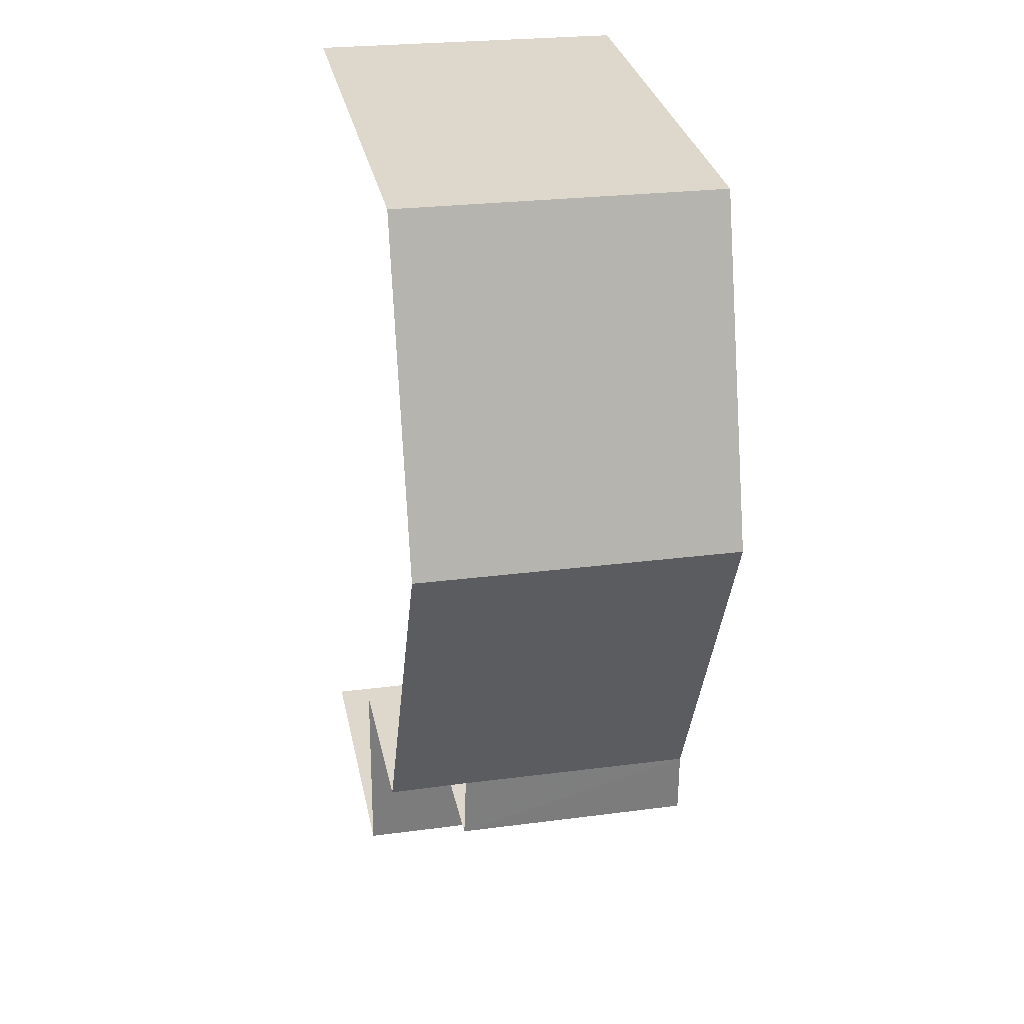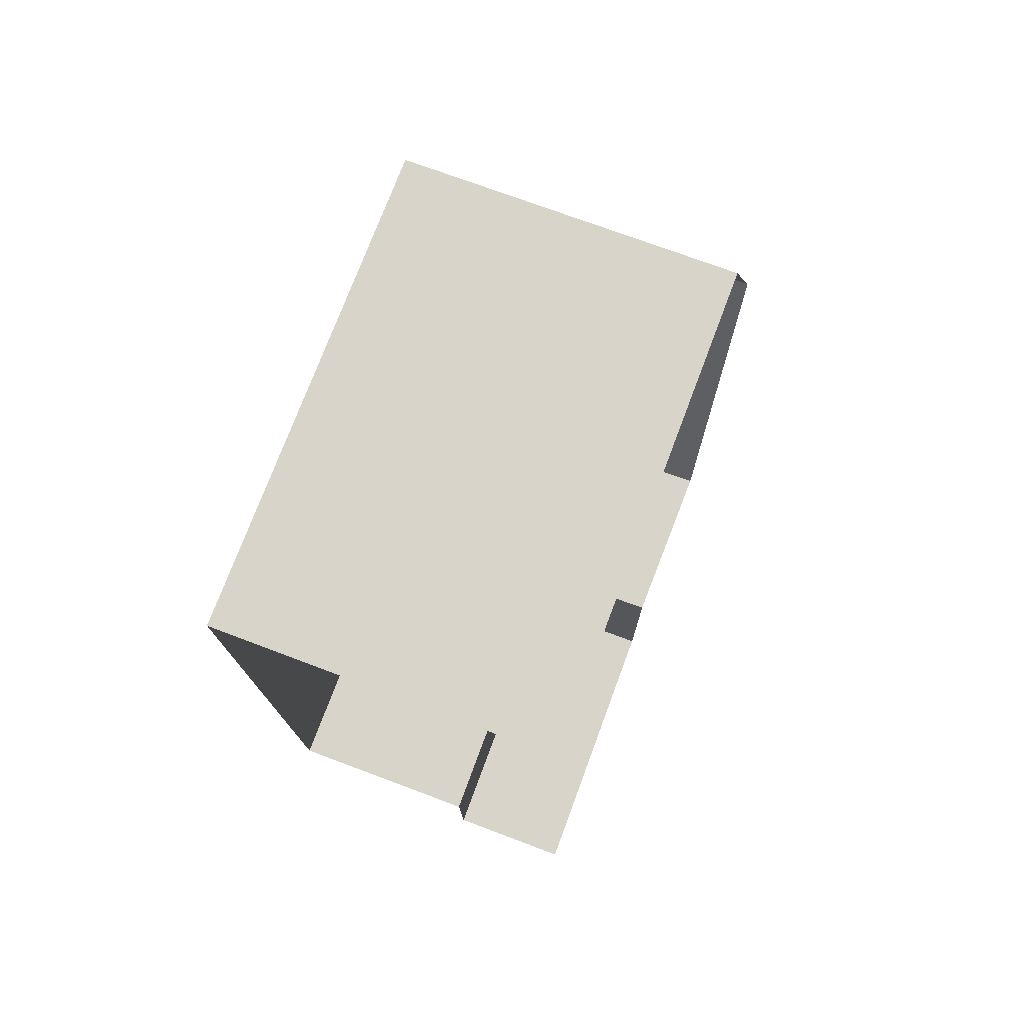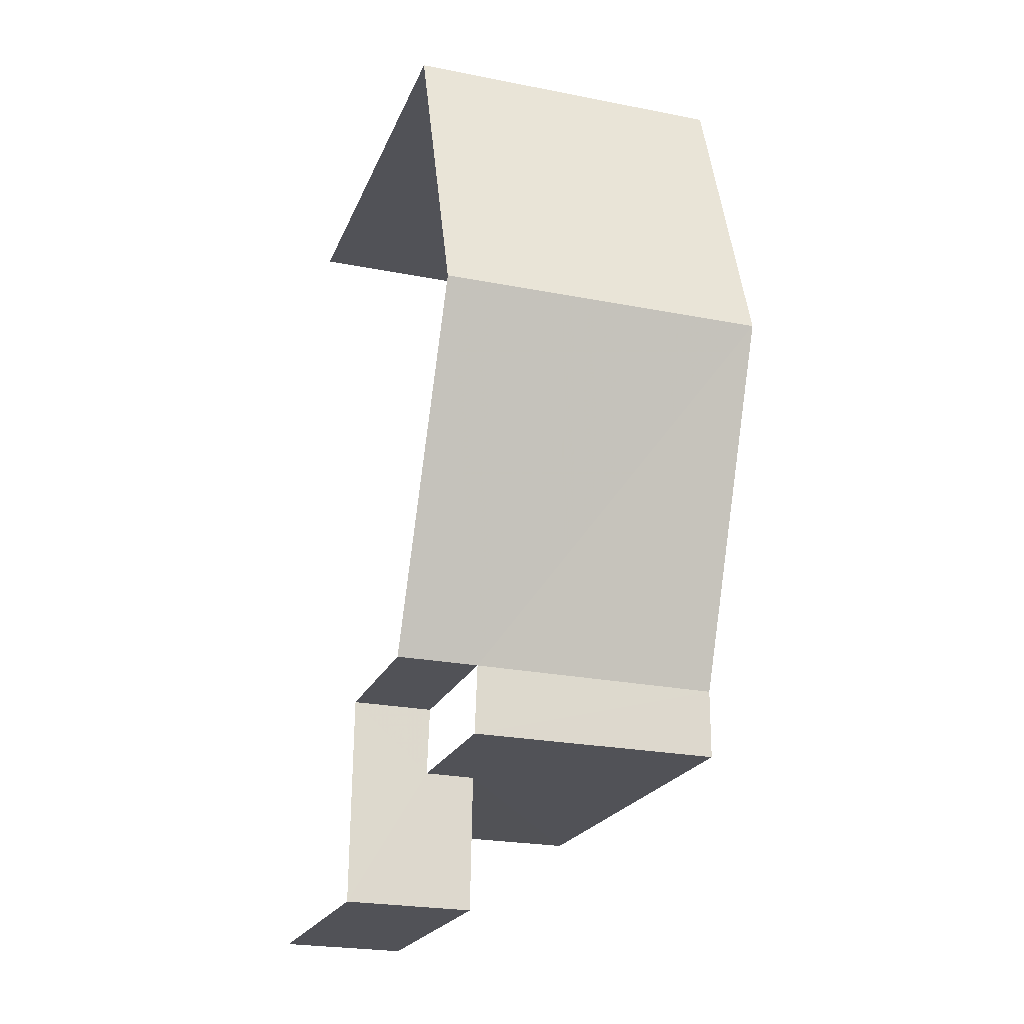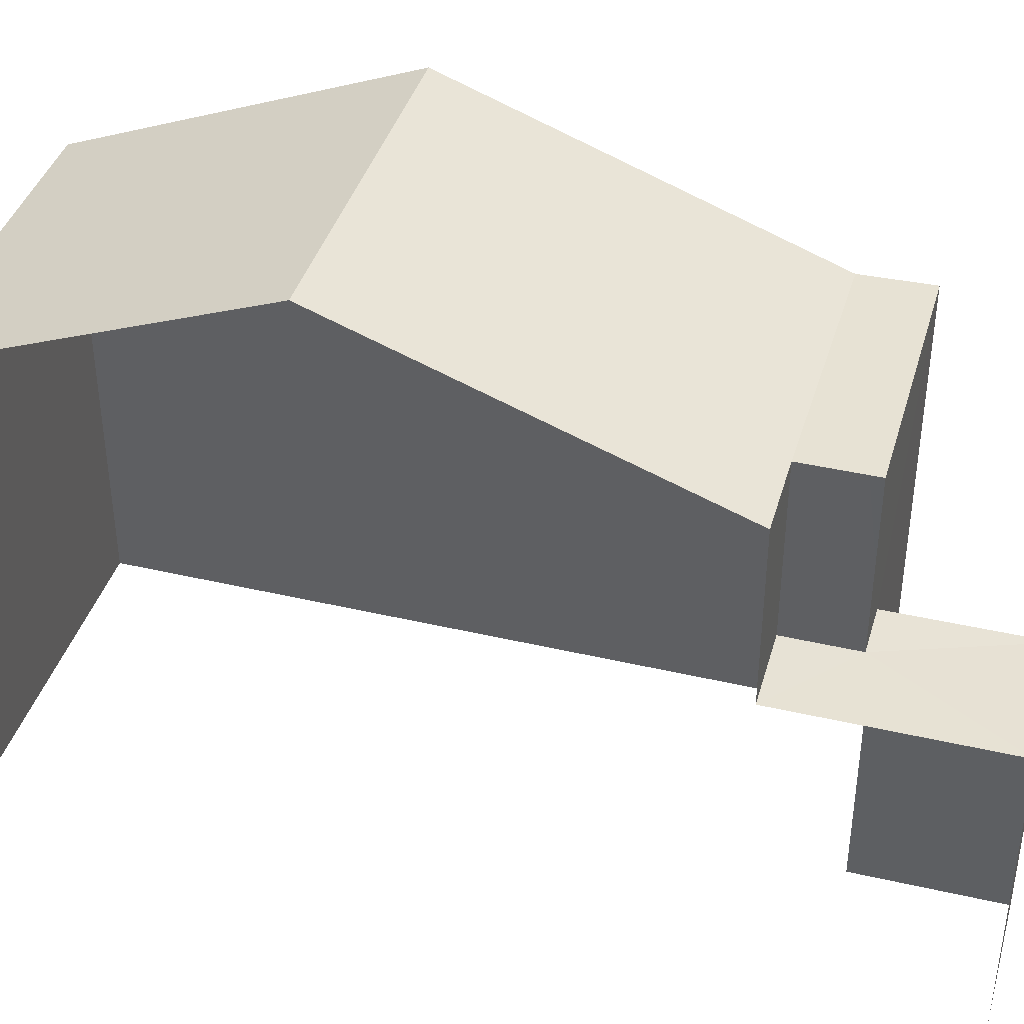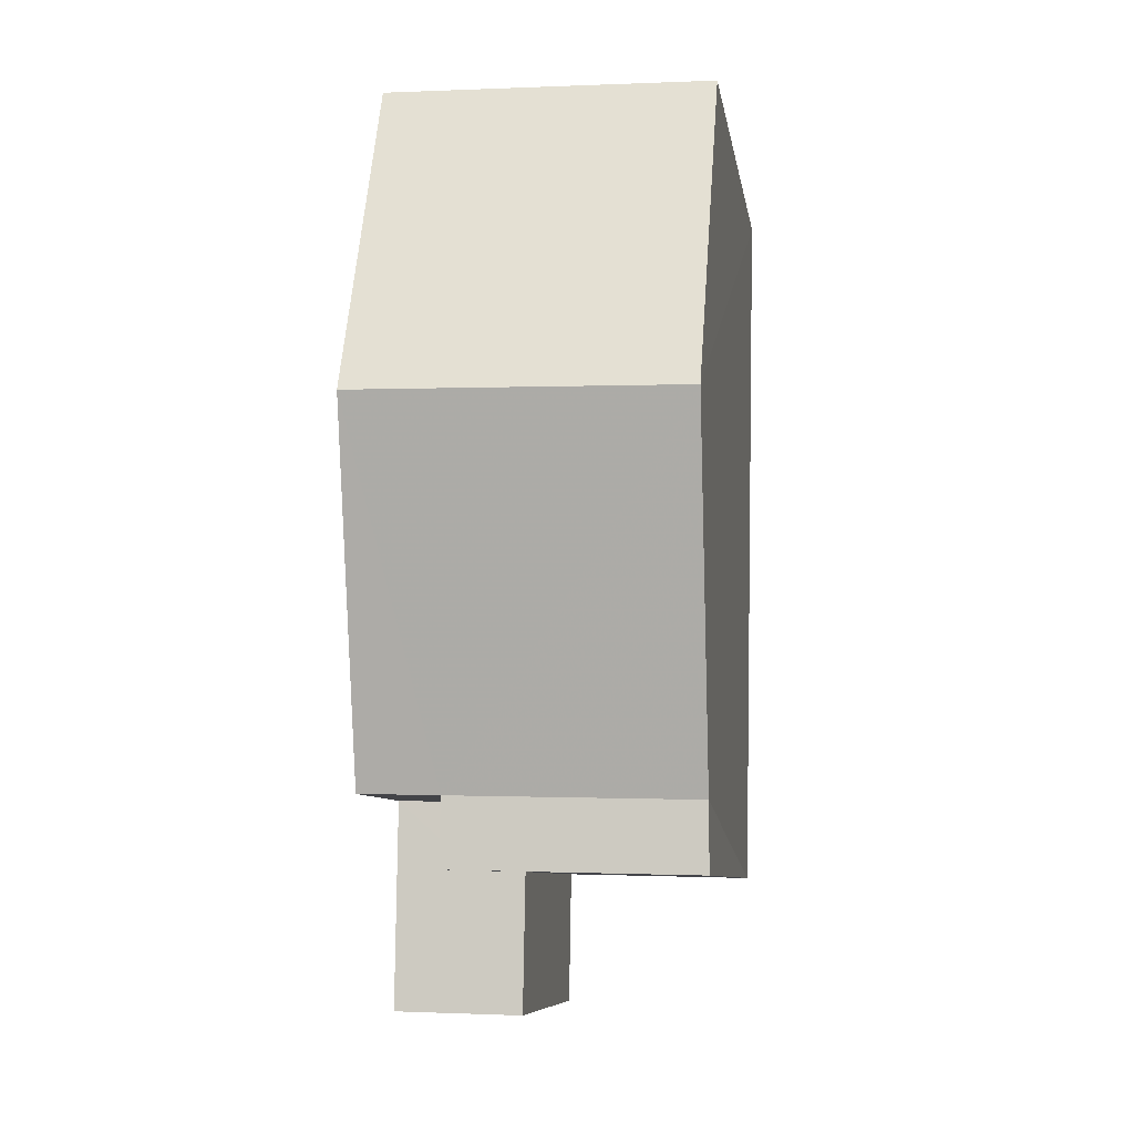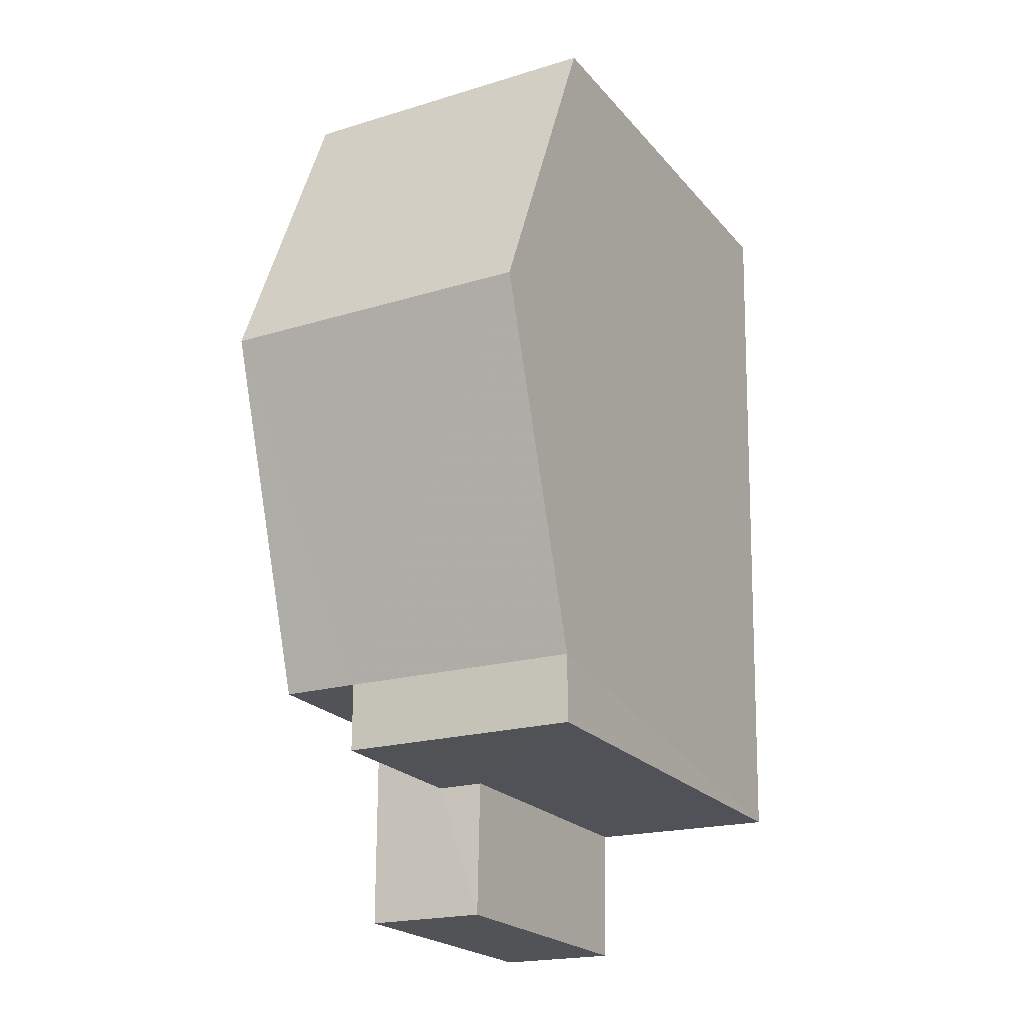
<metadata>
{"format":"obj","ext":"obj","renderer":"f3d","projection":"perspective","resolution":1024,"background":"white","views":[{"elev":31.4,"azim":-11.9,"up":"+Y"},{"elev":75.1,"azim":-159.4,"up":"+Y"},{"elev":-21.0,"azim":-17.5,"up":"+Y"},{"elev":40.2,"azim":-75.0,"up":"+Z"},{"elev":-8.5,"azim":8.8,"up":"+Y"},{"elev":-22.2,"azim":29.3,"up":"+Y"}]}
</metadata>
<code>
v -3.734e+05 -1.042e+05 26.22
v -3.734e+05 -1.043e+05 26.22
v -3.734e+05 -1.042e+05 26.22
v -3.734e+05 -1.043e+05 26.22
v -3.734e+05 -1.043e+05 26.22
v -3.734e+05 -1.043e+05 26.22
v -3.734e+05 -1.043e+05 32.65
v -3.734e+05 -1.042e+05 34.38
v -3.734e+05 -1.043e+05 32.65
v -3.734e+05 -1.042e+05 34.38
v -3.734e+05 -1.043e+05 32.65
v -3.734e+05 -1.043e+05 32.65
v -3.734e+05 -1.043e+05 32.65
v -3.734e+05 -1.042e+05 32.65
v -3.734e+05 -1.042e+05 32.65
v -3.734e+05 -1.043e+05 30.29
v -3.734e+05 -1.043e+05 30.29
v -3.734e+05 -1.043e+05 30.29
v -3.734e+05 -1.043e+05 30.29
v -3.734e+05 -1.043e+05 30.29
v -3.734e+05 -1.043e+05 30.29
f 1 2 3
f 3 2 4
f 1 5 2
f 4 2 6
f 15 3 10
f 11 10 19
f 19 3 4
f 19 4 18
f 10 3 19
f 21 12 9
f 21 17 12
f 7 8 9
f 9 10 11
f 9 8 10
f 7 12 13
f 7 9 12
f 14 15 10
f 8 14 10
f 16 17 18
f 18 17 19
f 16 20 17
f 19 17 21
f 8 1 14
f 8 5 1
f 5 7 13
f 8 7 5
f 20 16 6
f 2 20 6
f 21 9 11
f 19 21 11
f 18 4 6
f 16 18 6
f 2 5 20
f 5 13 20
f 20 12 17
f 20 13 12
f 14 1 3
f 15 14 3

</code>
